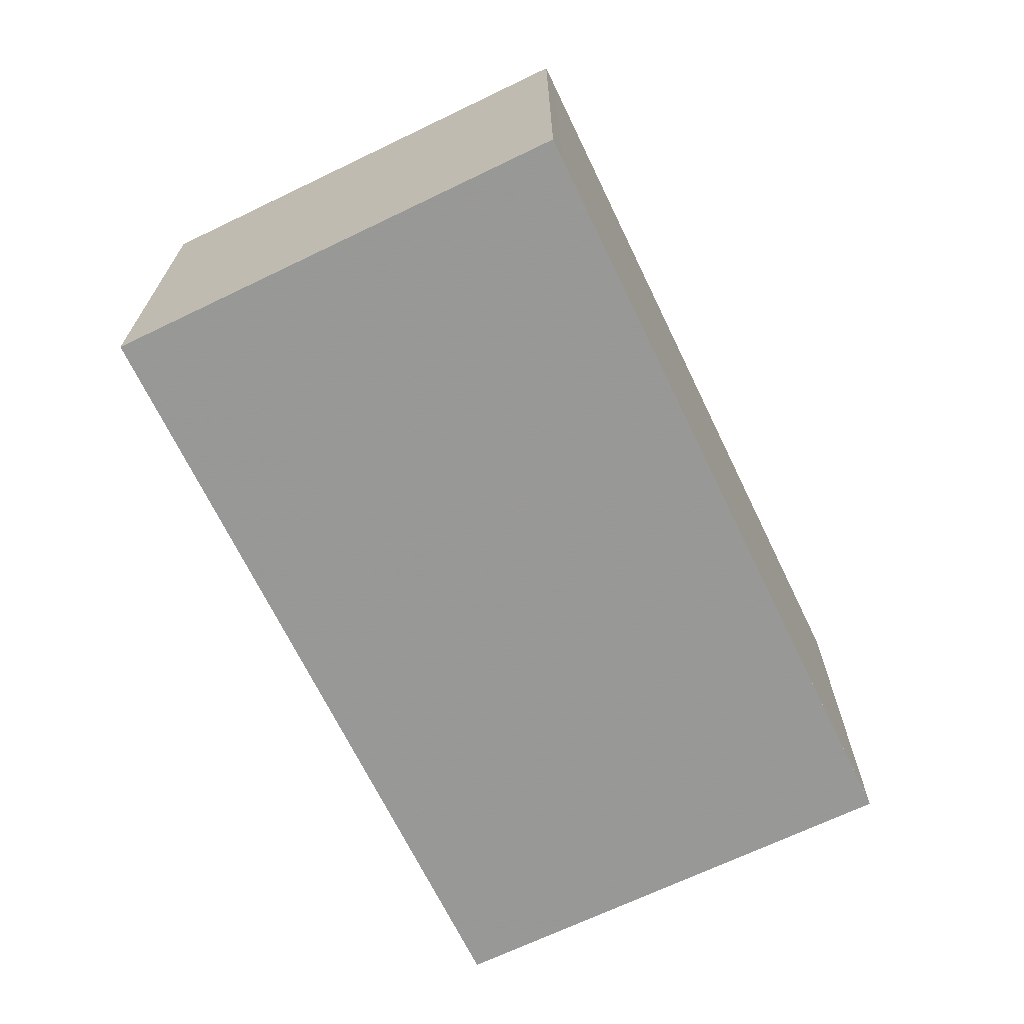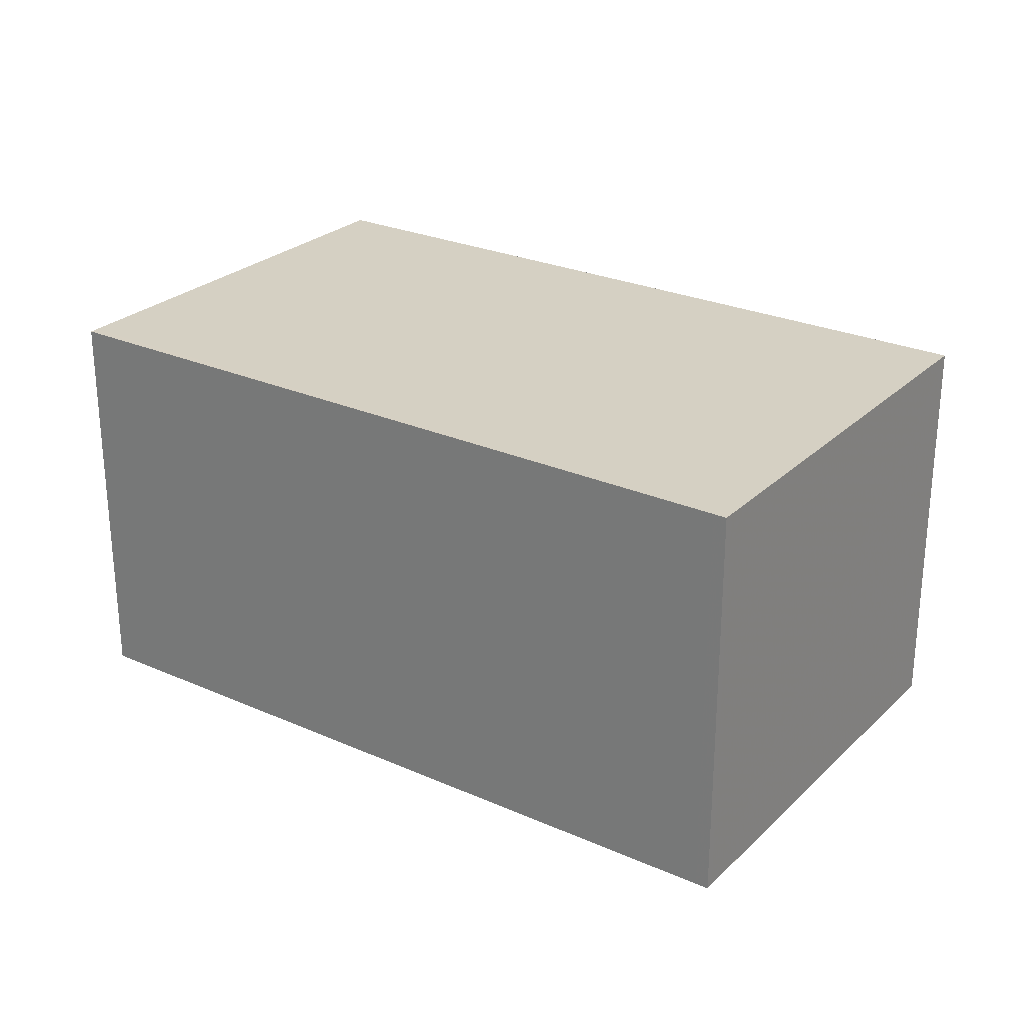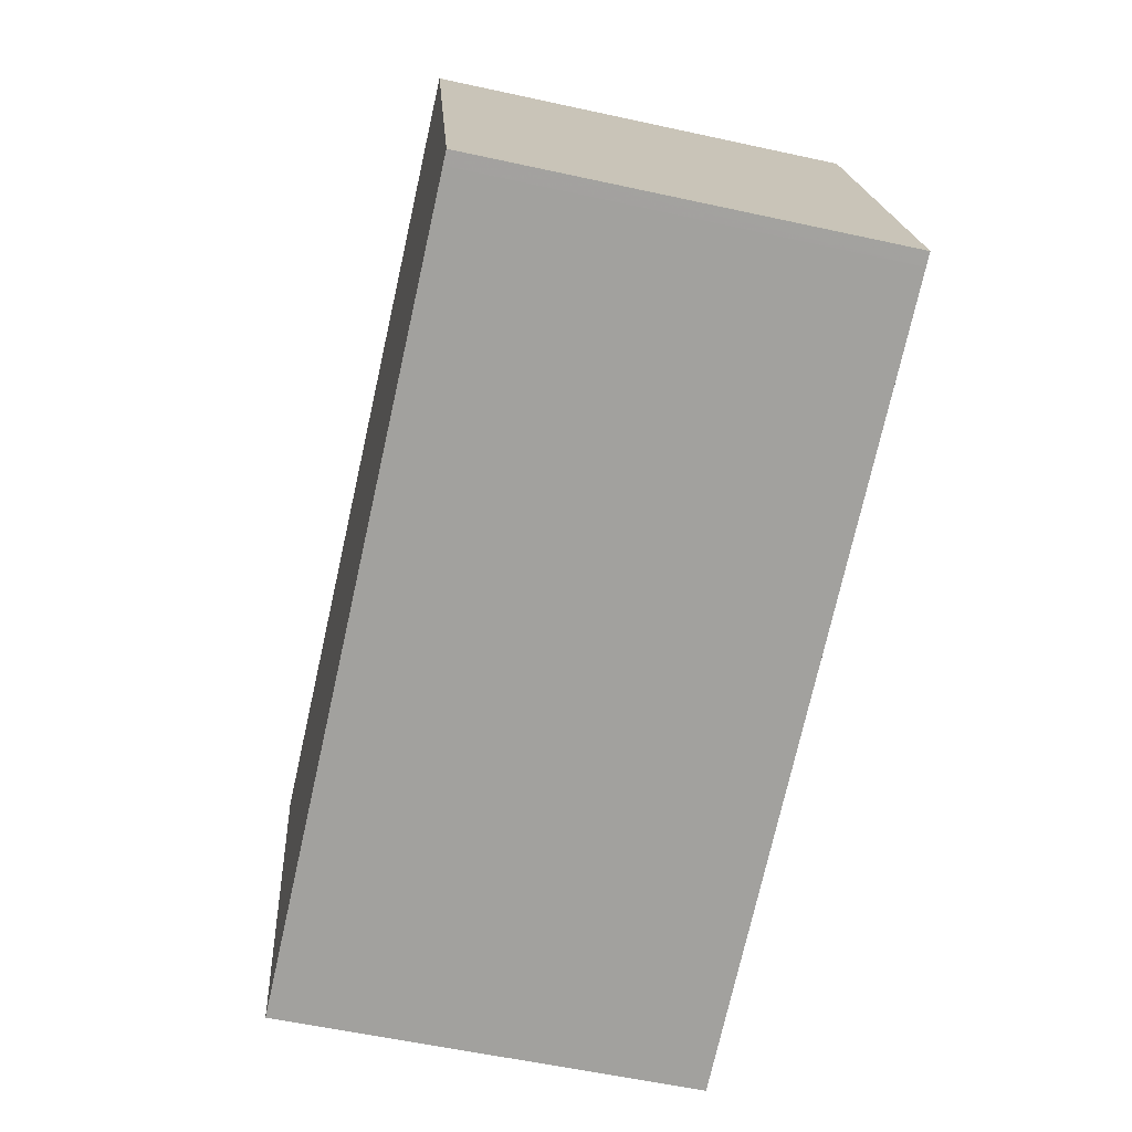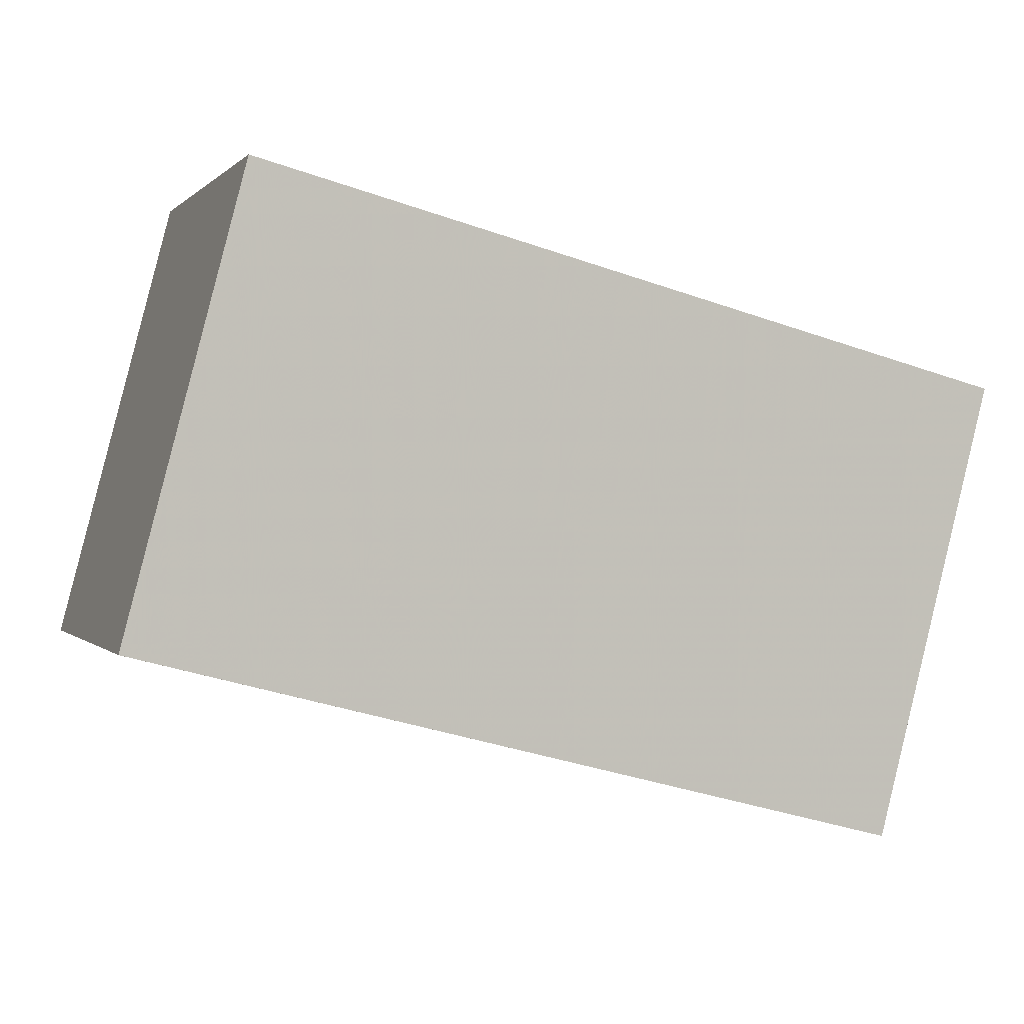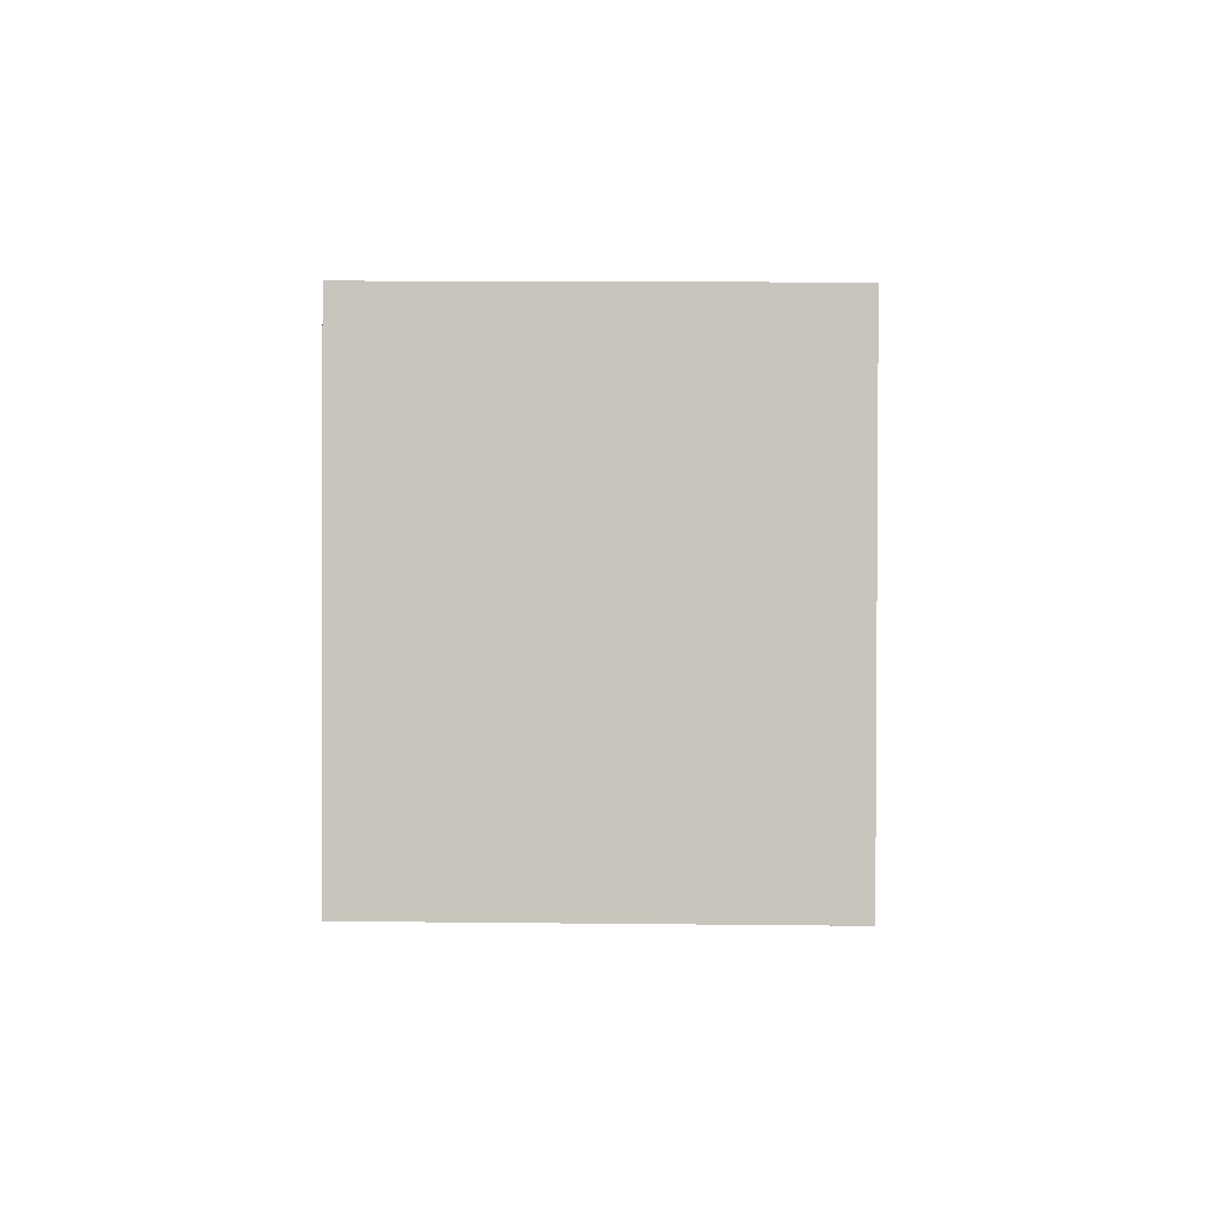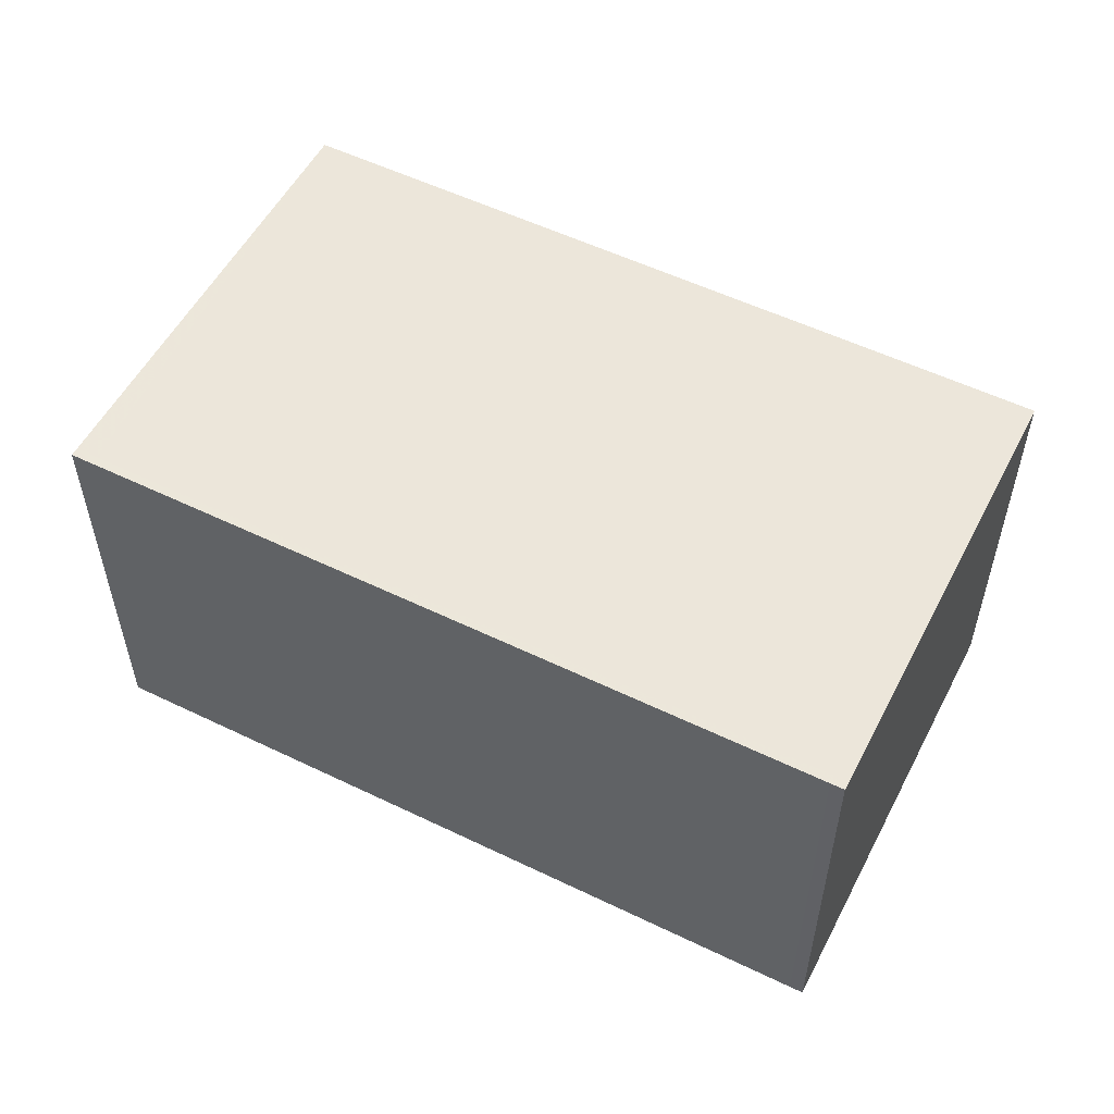
<metadata>
{"format":"obj","ext":"obj","renderer":"f3d","projection":"perspective","resolution":1024,"background":"white","views":[{"elev":-68.4,"azim":-49.6,"up":"+Z"},{"elev":26.0,"azim":49.5,"up":"+Z"},{"elev":-57.5,"azim":77.2,"up":"+Y"},{"elev":0.2,"azim":161.0,"up":"+Y"},{"elev":14.0,"azim":91.4,"up":"+Y"},{"elev":54.0,"azim":41.8,"up":"+Z"}]}
</metadata>
<code>
v -1376 -2880 1.905
v -1375 -2882 1.892
v -1379 -2883 1.91
v -1380 -2881 1.923
v -1376 -2882 1.892
v -1379 -2883 1.91
v -1376 -2882 1.892
v -1376 -2882 1.892
v -1376 -2880 1.905
v -1376 -2880 1.905
v -1376 -2880 1.905
v -1380 -2881 1.923
v -1380 -2881 1.923
v -1379 -2883 1.909
v -1380 -2881 1.923
v -1379 -2883 1.909
v -1376 -2880 1.905
v -1376 -2880 1.905
v -1376 -2880 0
v -1376 -2880 -2.22e-16
v -1376 -2882 1.892
v -1375 -2882 1.892
v -1375 -2882 -2.22e-16
v -1376 -2882 2.22e-16
v -1379 -2883 1.91
v -1379 -2883 1.91
v -1379 -2883 0
v -1379 -2883 0
v -1380 -2881 1.923
v -1380 -2881 1.923
v -1380 -2881 0
v -1380 -2881 0
v -1375 -2882 1.892
v -1376 -2882 1.892
v -1376 -2882 0
v -1375 -2882 -2.22e-16
v -1380 -2881 1.923
v -1379 -2883 1.91
v -1379 -2883 0
v -1380 -2881 -2.22e-16
v -1379 -2883 1.909
v -1376 -2882 1.892
v -1376 -2882 2.22e-16
v -1379 -2883 -2.22e-16
v -1376 -2880 1.905
v -1376 -2880 1.905
v -1376 -2880 0
v -1376 -2880 0
v -1376 -2882 1.892
v -1376 -2880 1.905
v -1376 -2880 -2.22e-16
v -1376 -2882 0
v -1380 -2881 1.923
v -1380 -2881 1.923
v -1380 -2881 -2.22e-16
v -1380 -2881 0
v -1376 -2880 1.905
v -1380 -2881 1.923
v -1380 -2881 0
v -1376 -2880 0
v -1379 -2883 1.91
v -1379 -2883 1.909
v -1379 -2883 -2.22e-16
v -1379 -2883 0
v -1376 -2880 0
v -1375 -2882 0
v -1379 -2883 0
v -1380 -2881 0
f 13 12 4 15
f 16 3 6 14
f 7 5 2 8
f 11 9 1 10
f 10 5 7 11
f 14 6 12 13
f 13 11 7 14
f 15 9 11 13
f 14 7 8 16
f 18 19 20 17
f 22 23 24 21
f 26 27 28 25
f 30 31 32 29
f 34 35 36 33
f 38 39 40 37
f 42 43 44 41
f 46 47 48 45
f 50 51 52 49
f 54 55 56 53
f 58 59 60 57
f 62 63 64 61
f 66 67 68 65

</code>
